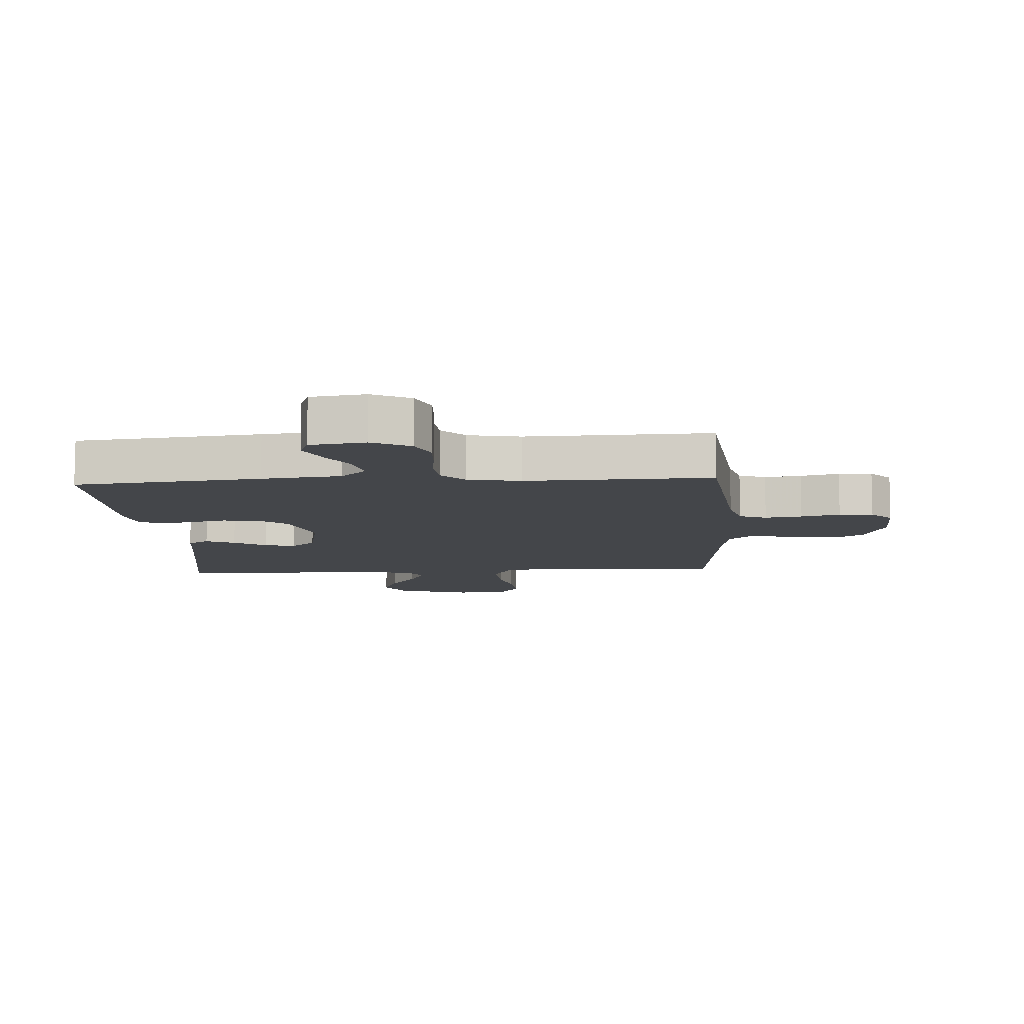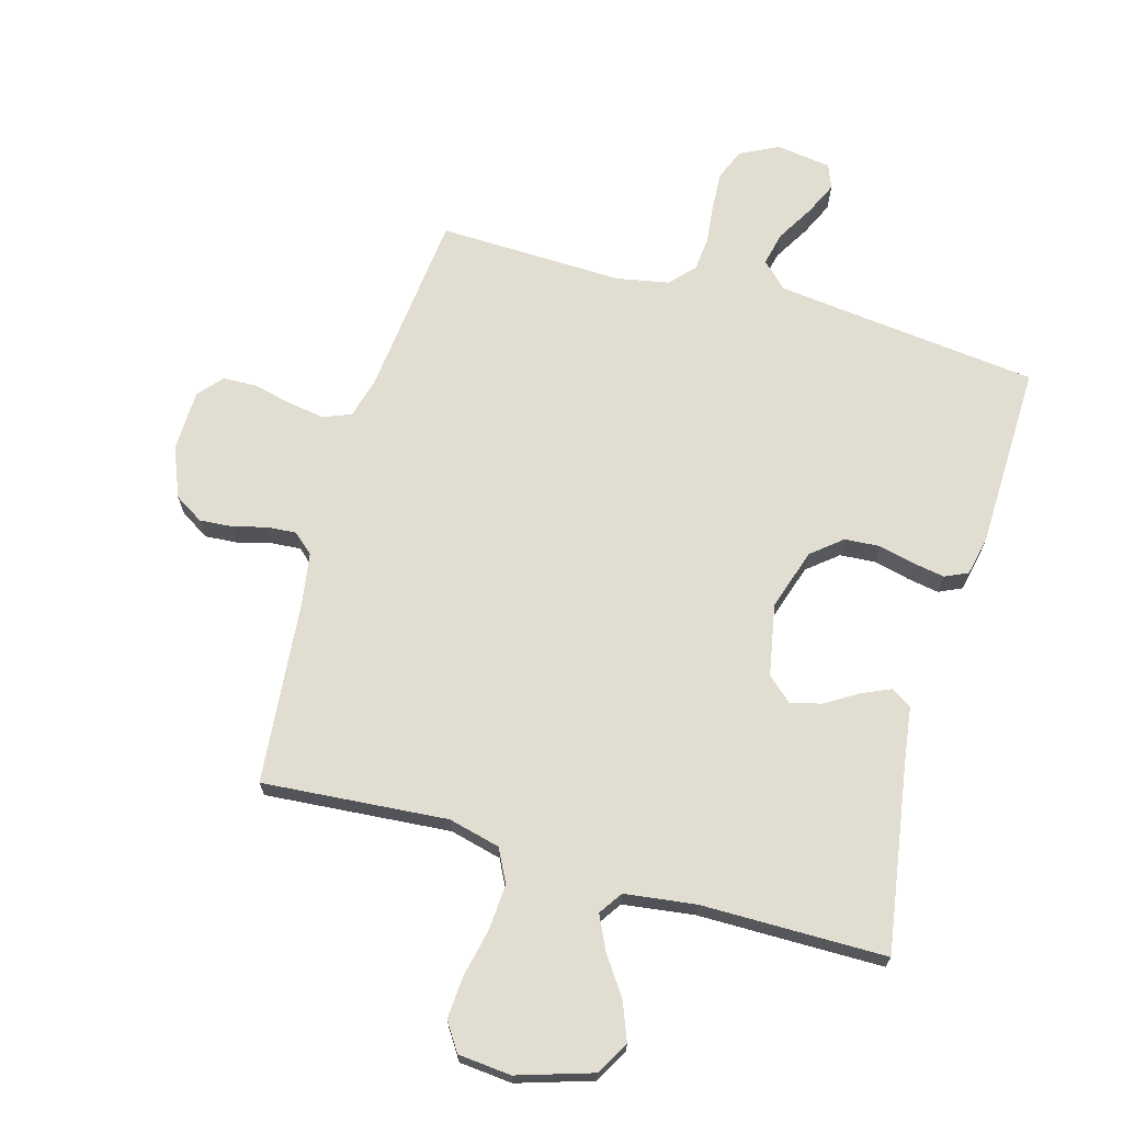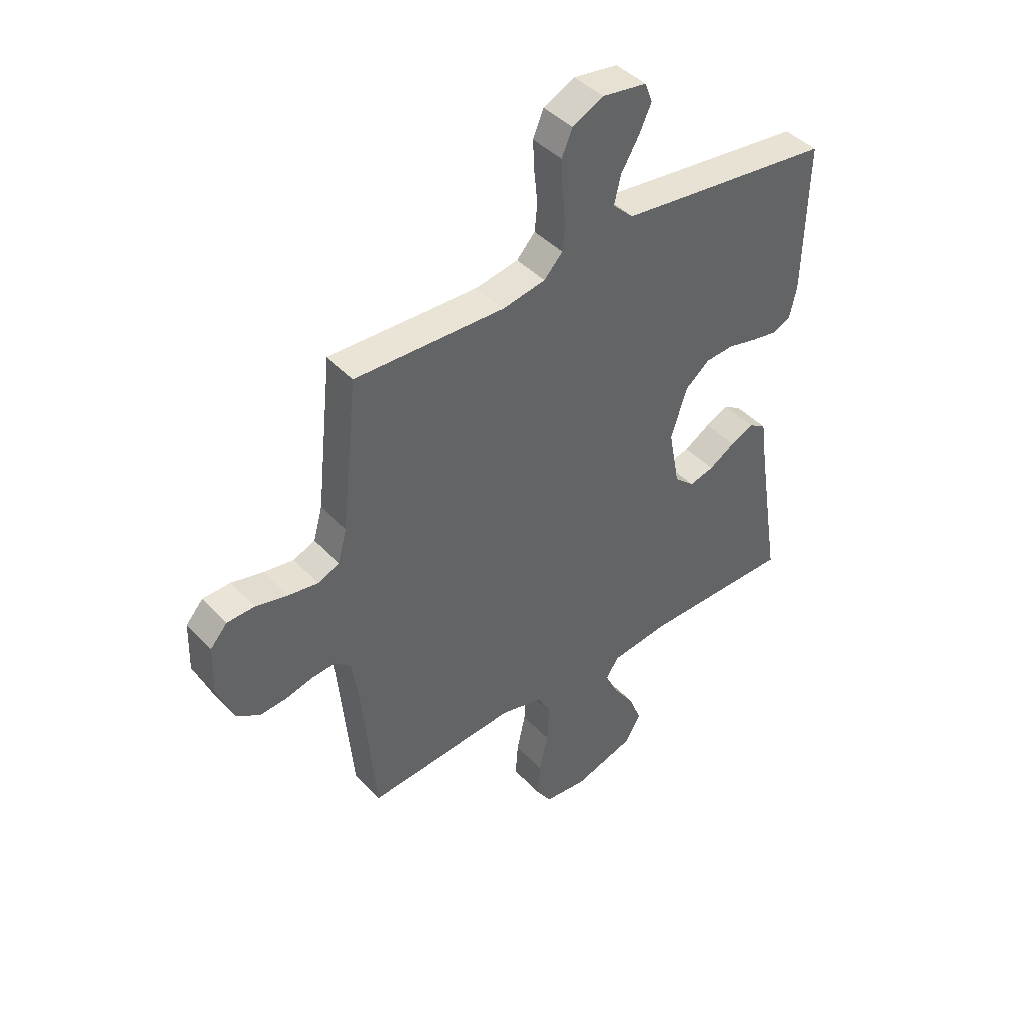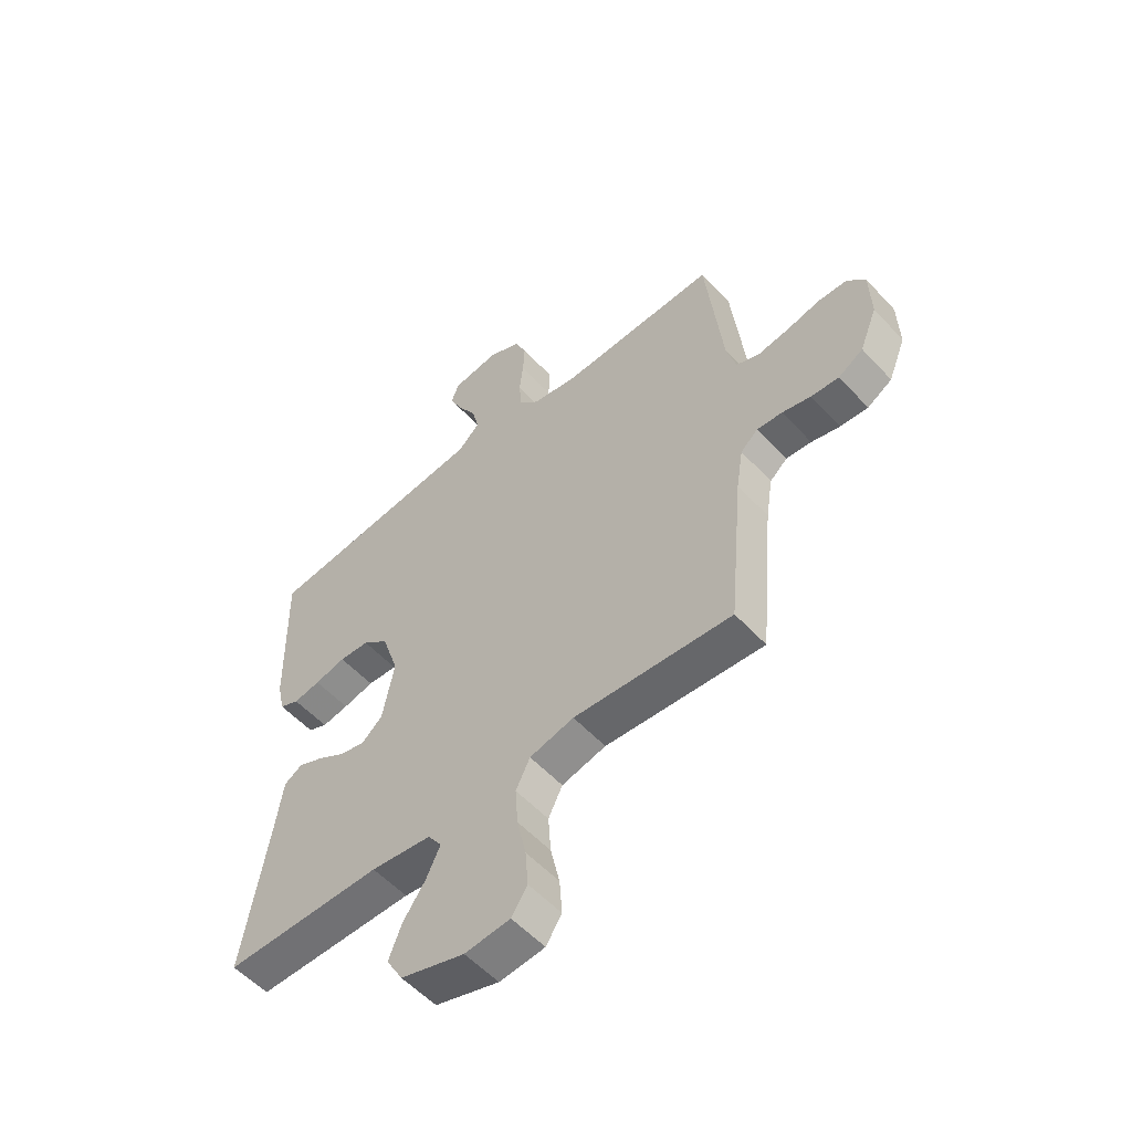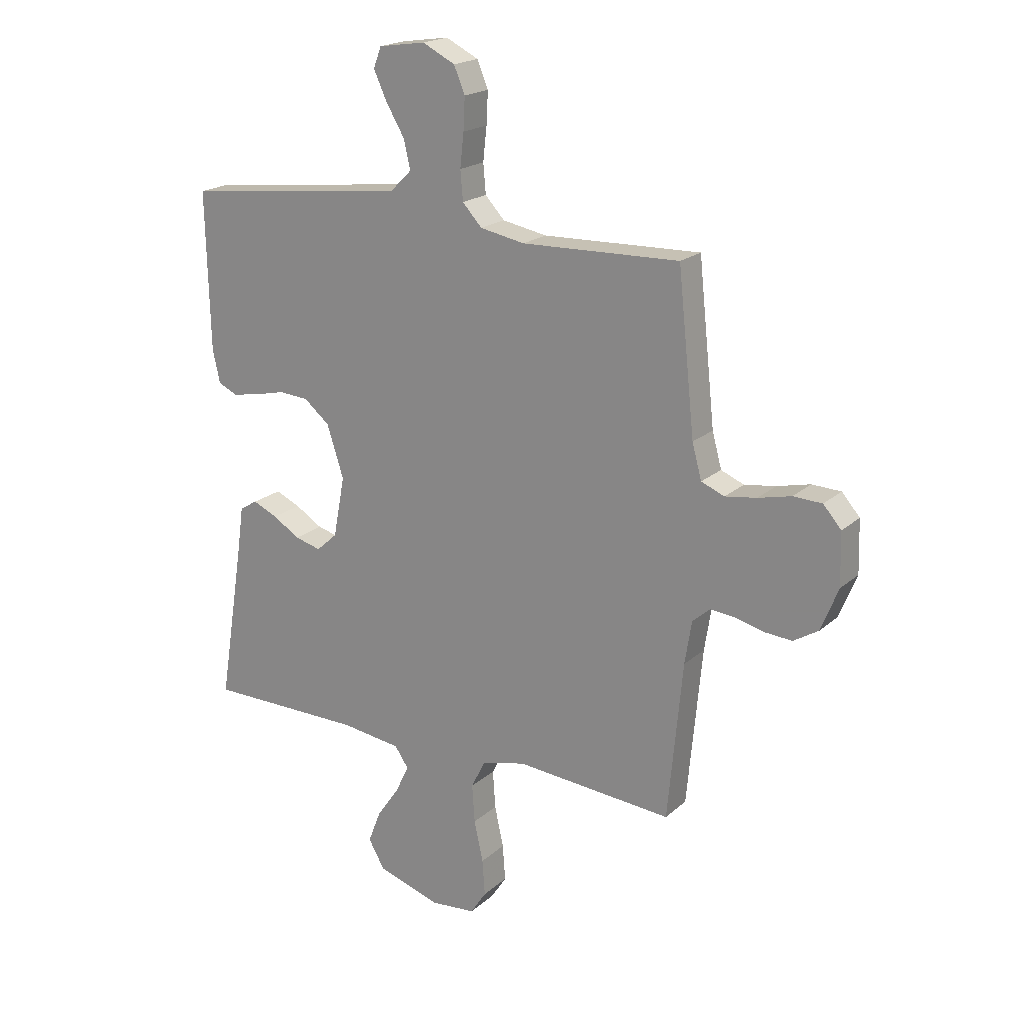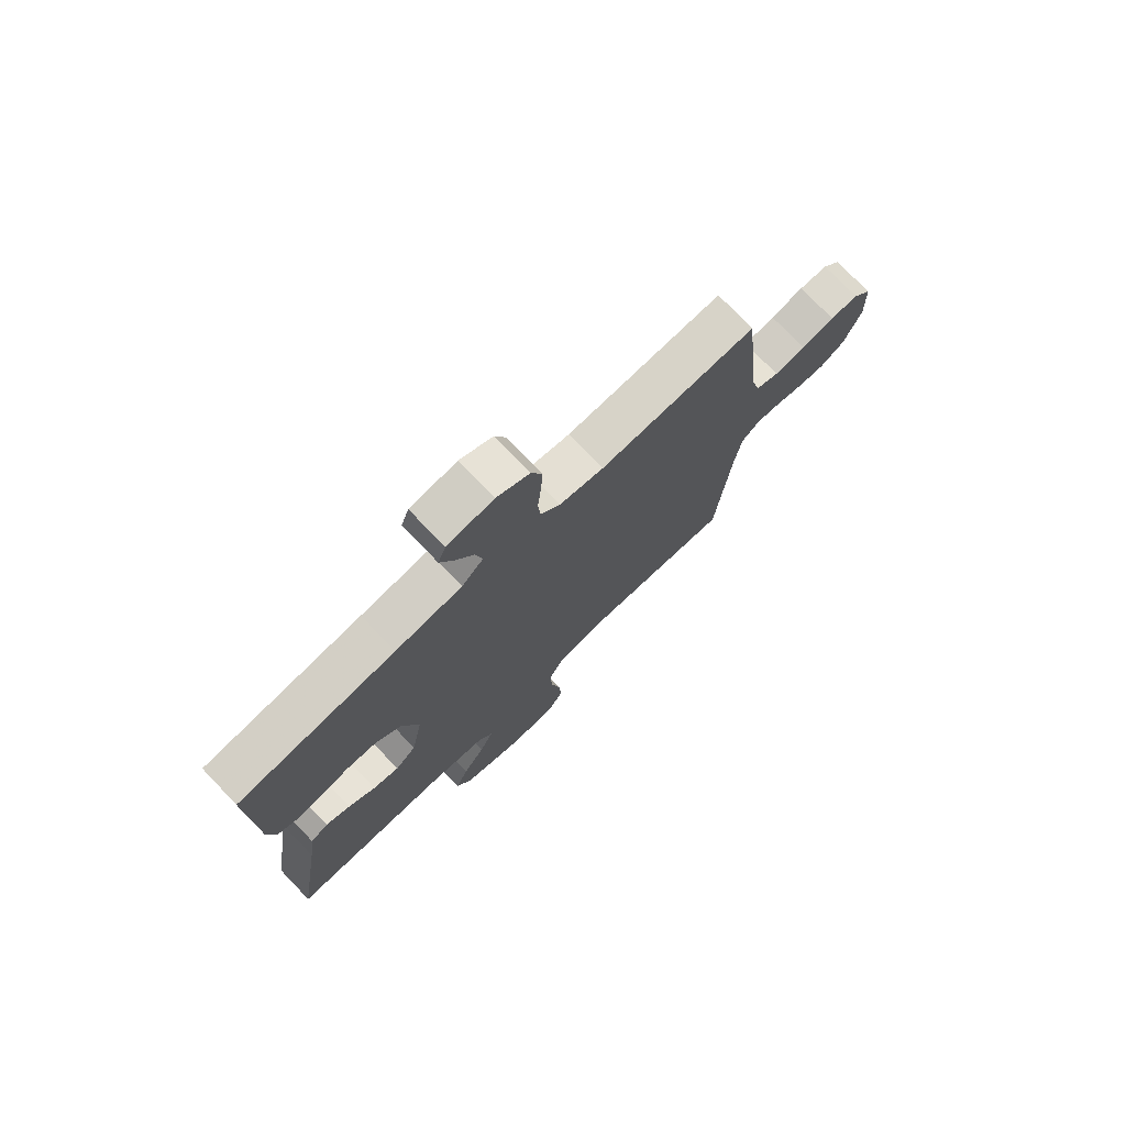
<metadata>
{"format":"obj","ext":"obj","renderer":"f3d","projection":"perspective","resolution":1024,"background":"white","views":[{"elev":-9.5,"azim":3.5,"up":"+Y"},{"elev":68.9,"azim":-164.2,"up":"+Y"},{"elev":42.9,"azim":140.8,"up":"+Z"},{"elev":-55.5,"azim":41.9,"up":"+Z"},{"elev":19.8,"azim":33.0,"up":"+Z"},{"elev":75.0,"azim":-43.9,"up":"+Z"}]}
</metadata>
<code>
v -0.5 0.07 -0.5
v -0.452 0.07 -0.2
v -0.439 0.07 -0.107
v -0.405 0.07 -0.086
v -0.358 0.07 -0.107
v -0.306 0.07 -0.139
v -0.256 0.07 -0.152
v -0.216 0.07 -0.116
v -0.194 0.07 0
v -0.226 0.07 0.099
v -0.275 0.07 0.139
v -0.332 0.07 0.143
v -0.391 0.07 0.129
v -0.442 0.07 0.12
v -0.479 0.07 0.137
v -0.493 0.07 0.2
v -0.5 0.07 0.5
v -0.2 0.07 0.534
v -0.072 0.07 0.549
v -0.031 0.07 0.589
v -0.044 0.07 0.644
v -0.079 0.07 0.703
v -0.104 0.07 0.757
v -0.089 0.07 0.796
v 0 0.07 0.809
v 0.062 0.07 0.778
v 0.083 0.07 0.728
v 0.08 0.07 0.667
v 0.073 0.07 0.603
v 0.078 0.07 0.547
v 0.115 0.07 0.507
v 0.2 0.07 0.491
v 0.5 0.07 0.5
v 0.532 0.07 0.2
v 0.55 0.07 0.134
v 0.594 0.07 0.116
v 0.654 0.07 0.125
v 0.717 0.07 0.14
v 0.772 0.07 0.138
v 0.806 0.07 0.099
v 0.809 0.07 0
v 0.776 0.07 -0.082
v 0.729 0.07 -0.111
v 0.676 0.07 -0.107
v 0.622 0.07 -0.093
v 0.574 0.07 -0.089
v 0.541 0.07 -0.118
v 0.528 0.07 -0.2
v 0.5 0.07 -0.5
v 0.2 0.07 -0.476
v 0.116 0.07 -0.497
v 0.089 0.07 -0.551
v 0.094 0.07 -0.624
v 0.111 0.07 -0.702
v 0.116 0.07 -0.771
v 0.086 0.07 -0.817
v 0 0.07 -0.825
v -0.121 0.07 -0.787
v -0.152 0.07 -0.733
v -0.128 0.07 -0.671
v -0.085 0.07 -0.609
v -0.059 0.07 -0.554
v -0.085 0.07 -0.516
v -0.2 0.07 -0.501
v -0.5 0 -0.5
v -0.452 0 -0.2
v -0.439 0 -0.107
v -0.405 0 -0.086
v -0.358 0 -0.107
v -0.306 0 -0.139
v -0.256 0 -0.152
v -0.216 0 -0.116
v -0.194 0 0
v -0.226 0 0.099
v -0.275 0 0.139
v -0.332 0 0.143
v -0.391 0 0.129
v -0.442 0 0.12
v -0.479 0 0.137
v -0.493 0 0.2
v -0.5 0 0.5
v -0.2 0 0.534
v -0.072 0 0.549
v -0.031 0 0.589
v -0.044 0 0.644
v -0.079 0 0.703
v -0.104 0 0.757
v -0.089 0 0.796
v 0 0 0.809
v 0.062 0 0.778
v 0.083 0 0.728
v 0.08 0 0.667
v 0.073 0 0.603
v 0.078 0 0.547
v 0.115 0 0.507
v 0.2 0 0.491
v 0.5 0 0.5
v 0.532 0 0.2
v 0.55 0 0.134
v 0.594 0 0.116
v 0.654 0 0.125
v 0.717 0 0.14
v 0.772 0 0.138
v 0.806 0 0.099
v 0.809 0 0
v 0.776 0 -0.082
v 0.729 0 -0.111
v 0.676 0 -0.107
v 0.622 0 -0.093
v 0.574 0 -0.089
v 0.541 0 -0.118
v 0.528 0 -0.2
v 0.5 0 -0.5
v 0.2 0 -0.476
v 0.116 0 -0.497
v 0.089 0 -0.551
v 0.094 0 -0.624
v 0.111 0 -0.702
v 0.116 0 -0.771
v 0.086 0 -0.817
v 0 0 -0.825
v -0.121 0 -0.787
v -0.152 0 -0.733
v -0.128 0 -0.671
v -0.085 0 -0.609
v -0.059 0 -0.554
v -0.085 0 -0.516
v -0.2 0 -0.501
f 59 60 61
f 58 59 61
f 57 58 61
f 56 57 61
f 55 56 61
f 54 55 61
f 53 54 61
f 52 53 61 62
f 51 52 62 63
f 48 49 50
f 51 63 64
f 50 51 64
f 48 50 64
f 47 48 64
f 43 44 45
f 42 43 45
f 41 42 45
f 40 41 45
f 39 40 45
f 38 39 45
f 37 38 45
f 36 37 45 46
f 47 64 1
f 46 47 1
f 36 46 1
f 35 36 1
f 27 28 29
f 26 27 29
f 25 26 29
f 24 25 29
f 23 24 29
f 22 23 29
f 21 22 29
f 20 21 29 30
f 19 20 30 31
f 16 17 18
f 15 16 18
f 14 15 18
f 13 14 18
f 12 13 18
f 18 19 31
f 12 18 31
f 11 12 31
f 4 5 6
f 3 4 6
f 2 3 6
f 2 6 7
f 1 2 7
f 1 7 8
f 35 1 8
f 34 35 8
f 10 11 31 32
f 32 33 34
f 10 32 34
f 9 10 34
f 8 9 34
f 125 124 123
f 125 123 122
f 125 122 121
f 125 121 120
f 125 120 119
f 125 119 118
f 125 118 117
f 126 125 117 116
f 127 126 116 115
f 114 113 112
f 128 127 115
f 128 115 114
f 128 114 112
f 128 112 111
f 109 108 107
f 109 107 106
f 109 106 105
f 109 105 104
f 109 104 103
f 109 103 102
f 109 102 101
f 110 109 101 100
f 65 128 111
f 65 111 110
f 65 110 100
f 65 100 99
f 93 92 91
f 93 91 90
f 93 90 89
f 93 89 88
f 93 88 87
f 93 87 86
f 93 86 85
f 94 93 85 84
f 95 94 84 83
f 82 81 80
f 82 80 79
f 82 79 78
f 82 78 77
f 82 77 76
f 95 83 82
f 95 82 76
f 95 76 75
f 70 69 68
f 70 68 67
f 70 67 66
f 71 70 66
f 71 66 65
f 72 71 65
f 72 65 99
f 72 99 98
f 96 95 75 74
f 98 97 96
f 98 96 74
f 98 74 73
f 98 73 72
f 1 65 66 2
f 2 66 67 3
f 3 67 68 4
f 4 68 69 5
f 5 69 70 6
f 6 70 71 7
f 7 71 72 8
f 8 72 73 9
f 9 73 74 10
f 10 74 75 11
f 11 75 76 12
f 12 76 77 13
f 13 77 78 14
f 14 78 79 15
f 15 79 80 16
f 16 80 81 17
f 17 81 82 18
f 18 82 83 19
f 19 83 84 20
f 20 84 85 21
f 21 85 86 22
f 22 86 87 23
f 23 87 88 24
f 24 88 89 25
f 25 89 90 26
f 26 90 91 27
f 27 91 92 28
f 28 92 93 29
f 29 93 94 30
f 30 94 95 31
f 31 95 96 32
f 32 96 97 33
f 33 97 98 34
f 34 98 99 35
f 35 99 100 36
f 36 100 101 37
f 37 101 102 38
f 38 102 103 39
f 39 103 104 40
f 40 104 105 41
f 41 105 106 42
f 42 106 107 43
f 43 107 108 44
f 44 108 109 45
f 45 109 110 46
f 46 110 111 47
f 47 111 112 48
f 48 112 113 49
f 49 113 114 50
f 50 114 115 51
f 51 115 116 52
f 52 116 117 53
f 53 117 118 54
f 54 118 119 55
f 55 119 120 56
f 56 120 121 57
f 57 121 122 58
f 58 122 123 59
f 59 123 124 60
f 60 124 125 61
f 61 125 126 62
f 62 126 127 63
f 63 127 128 64
f 64 128 65 1

</code>
